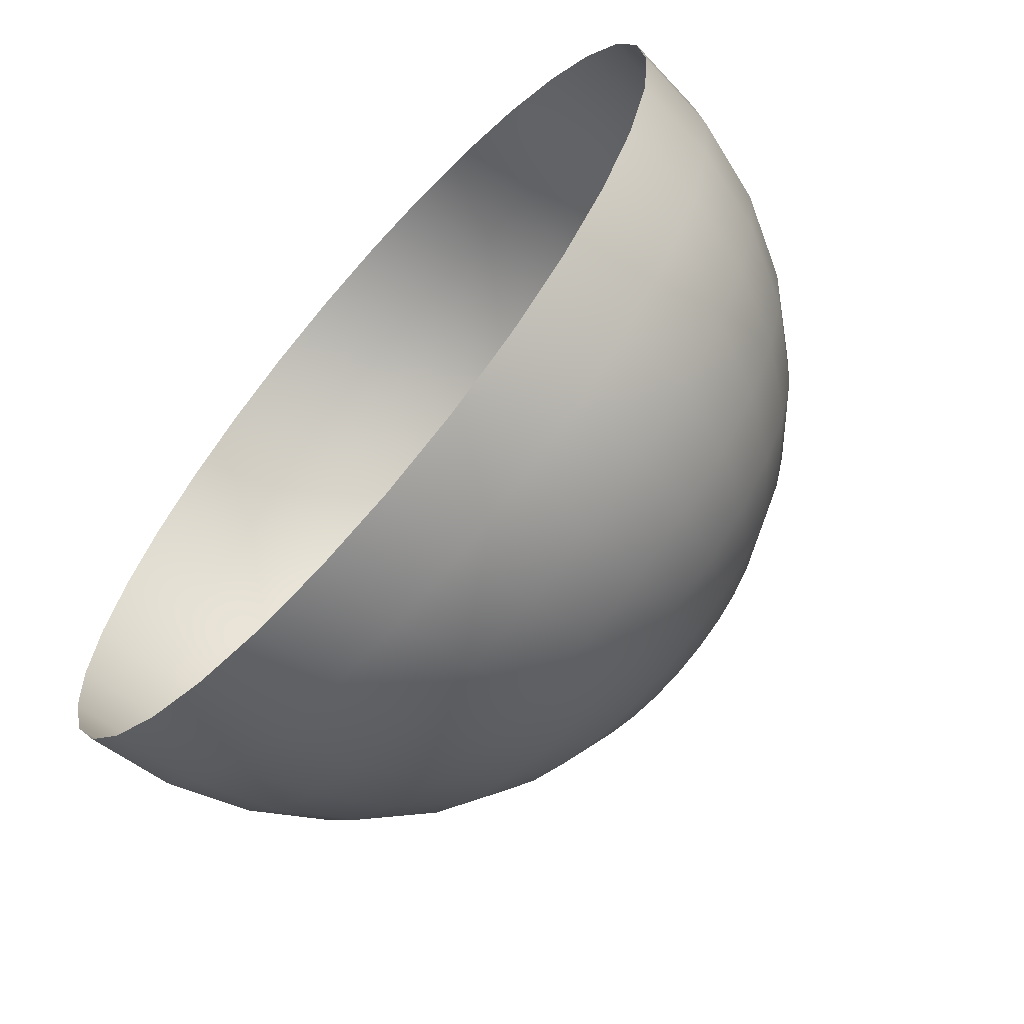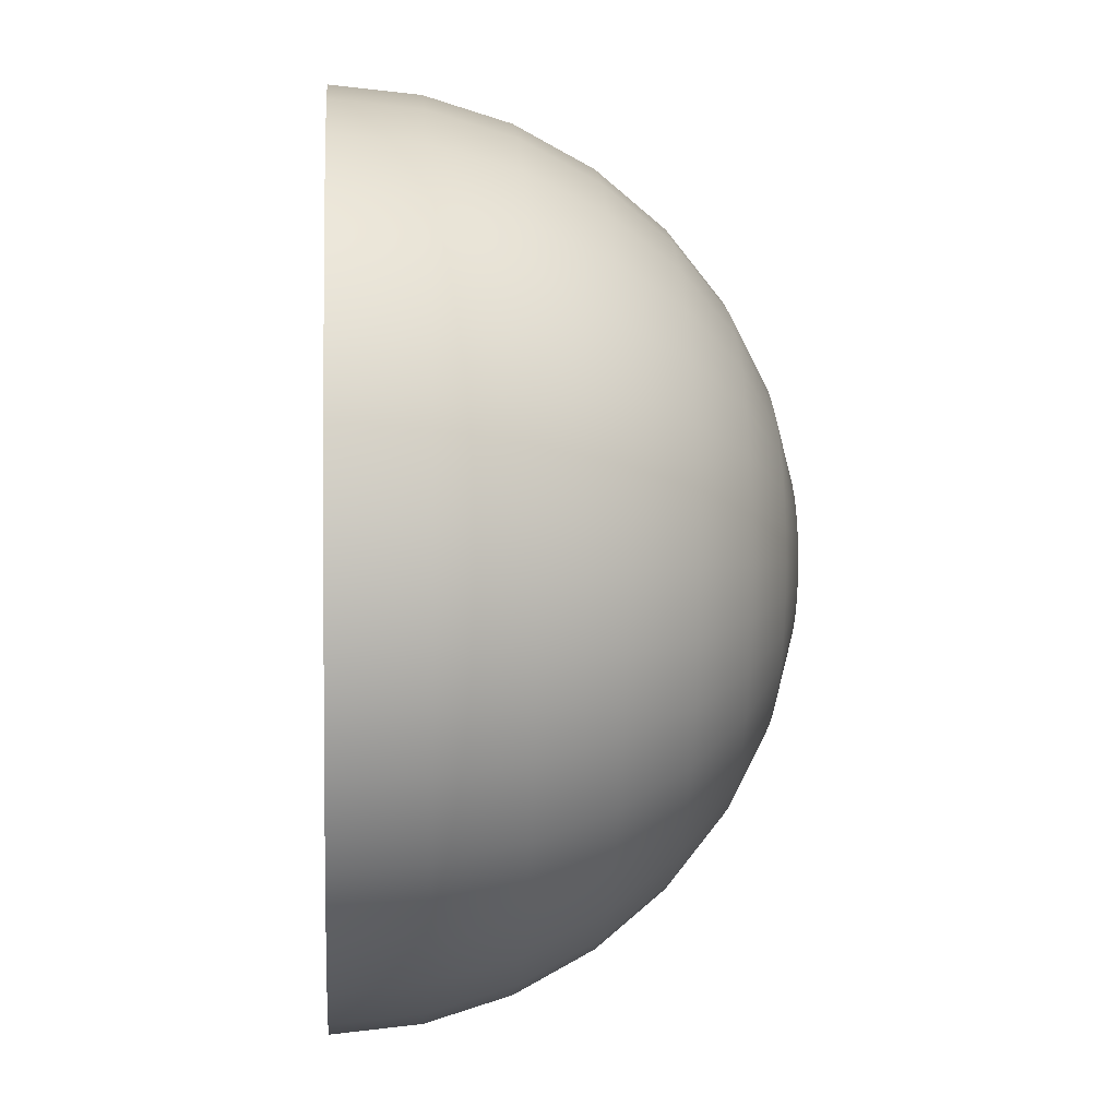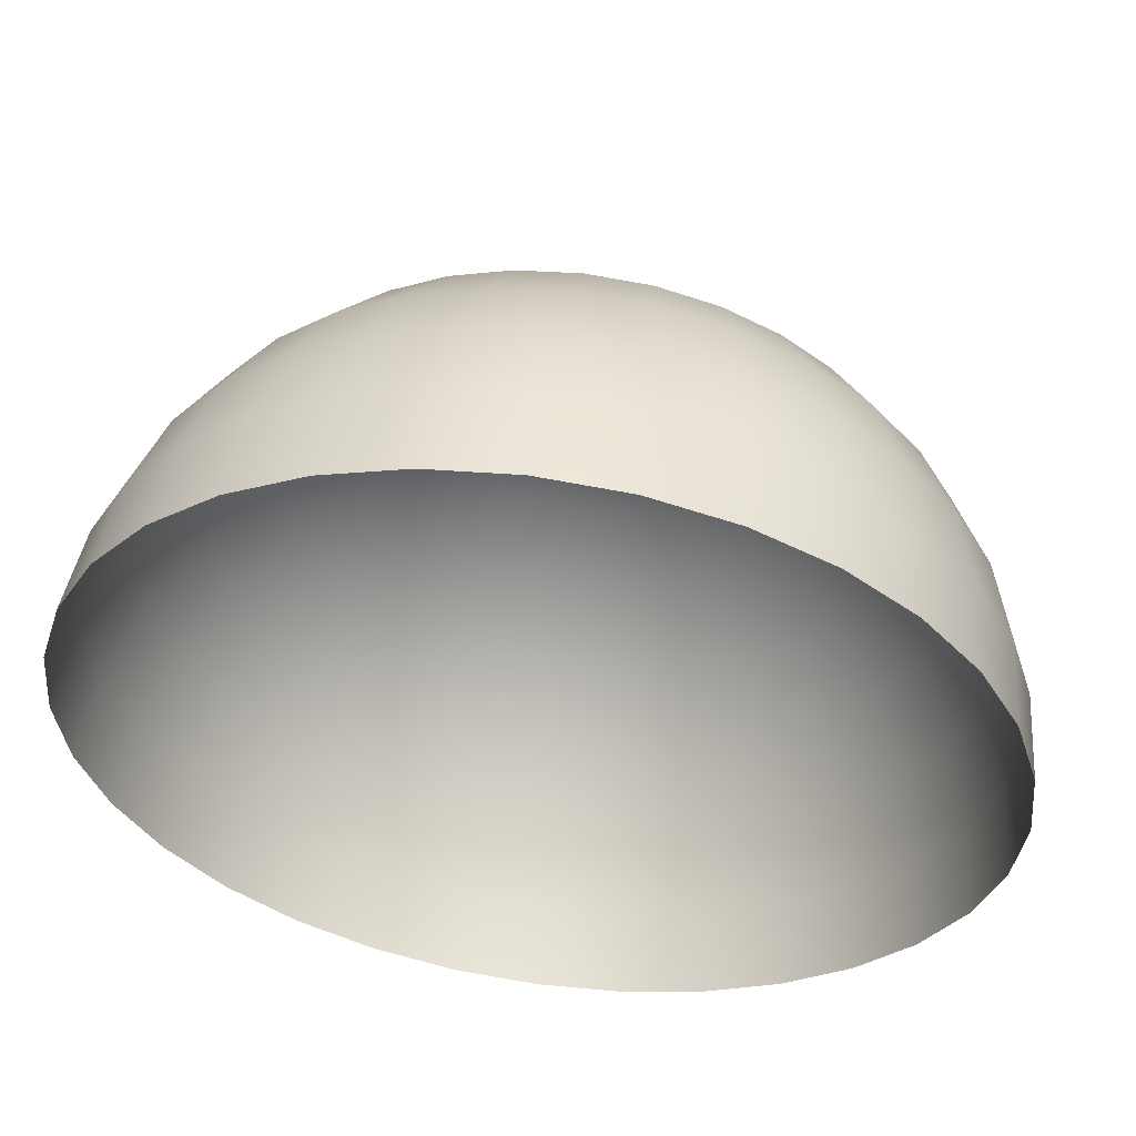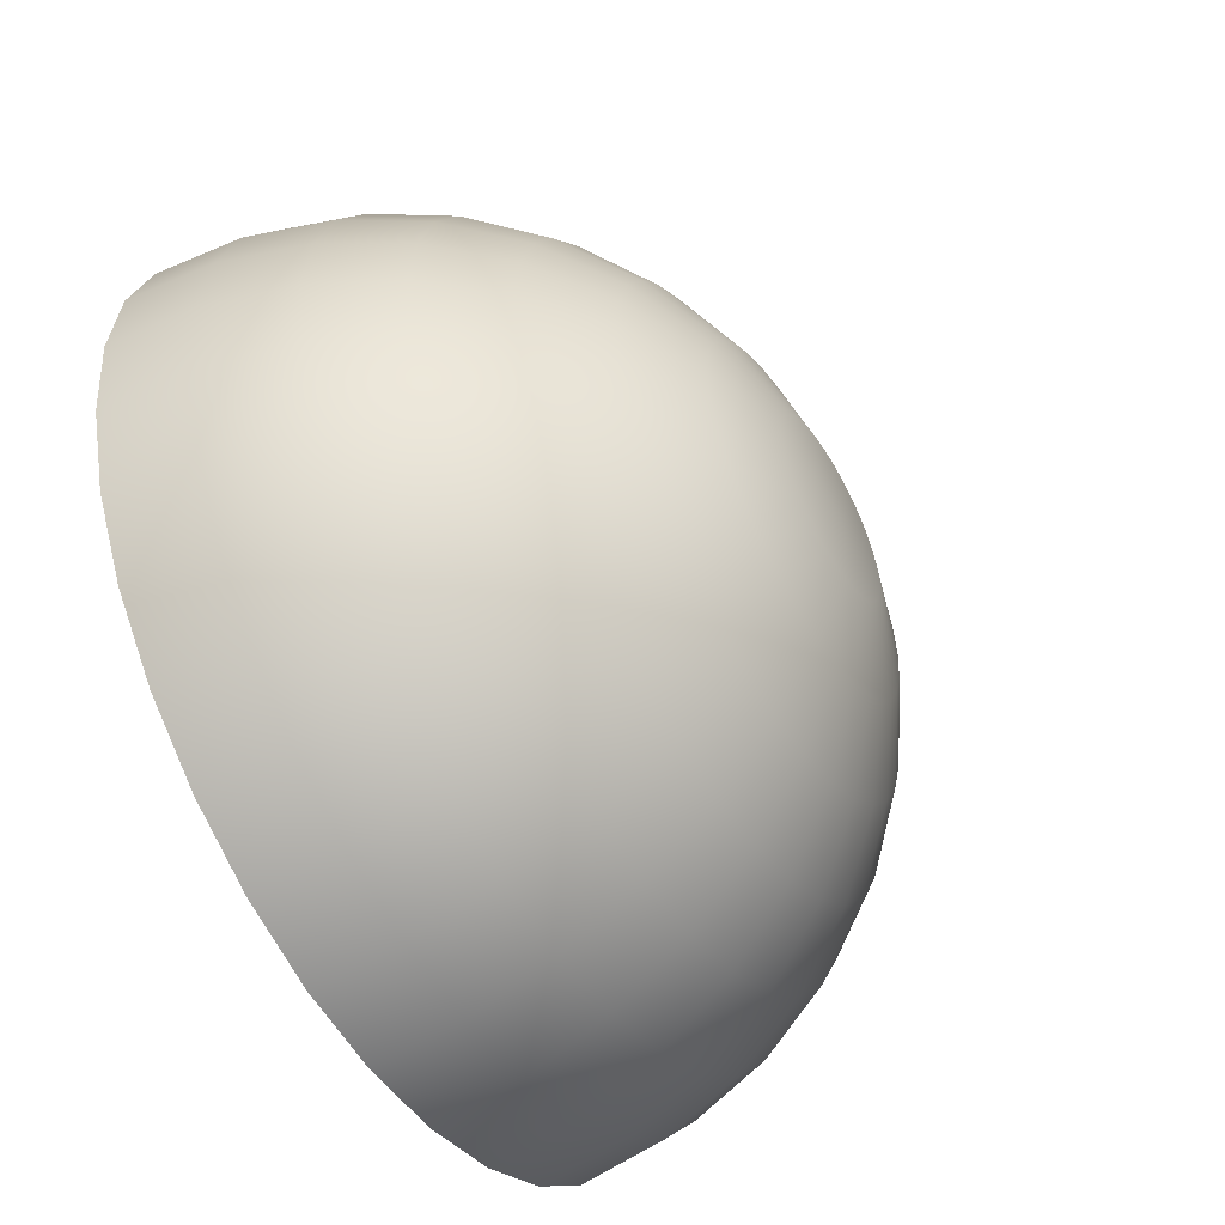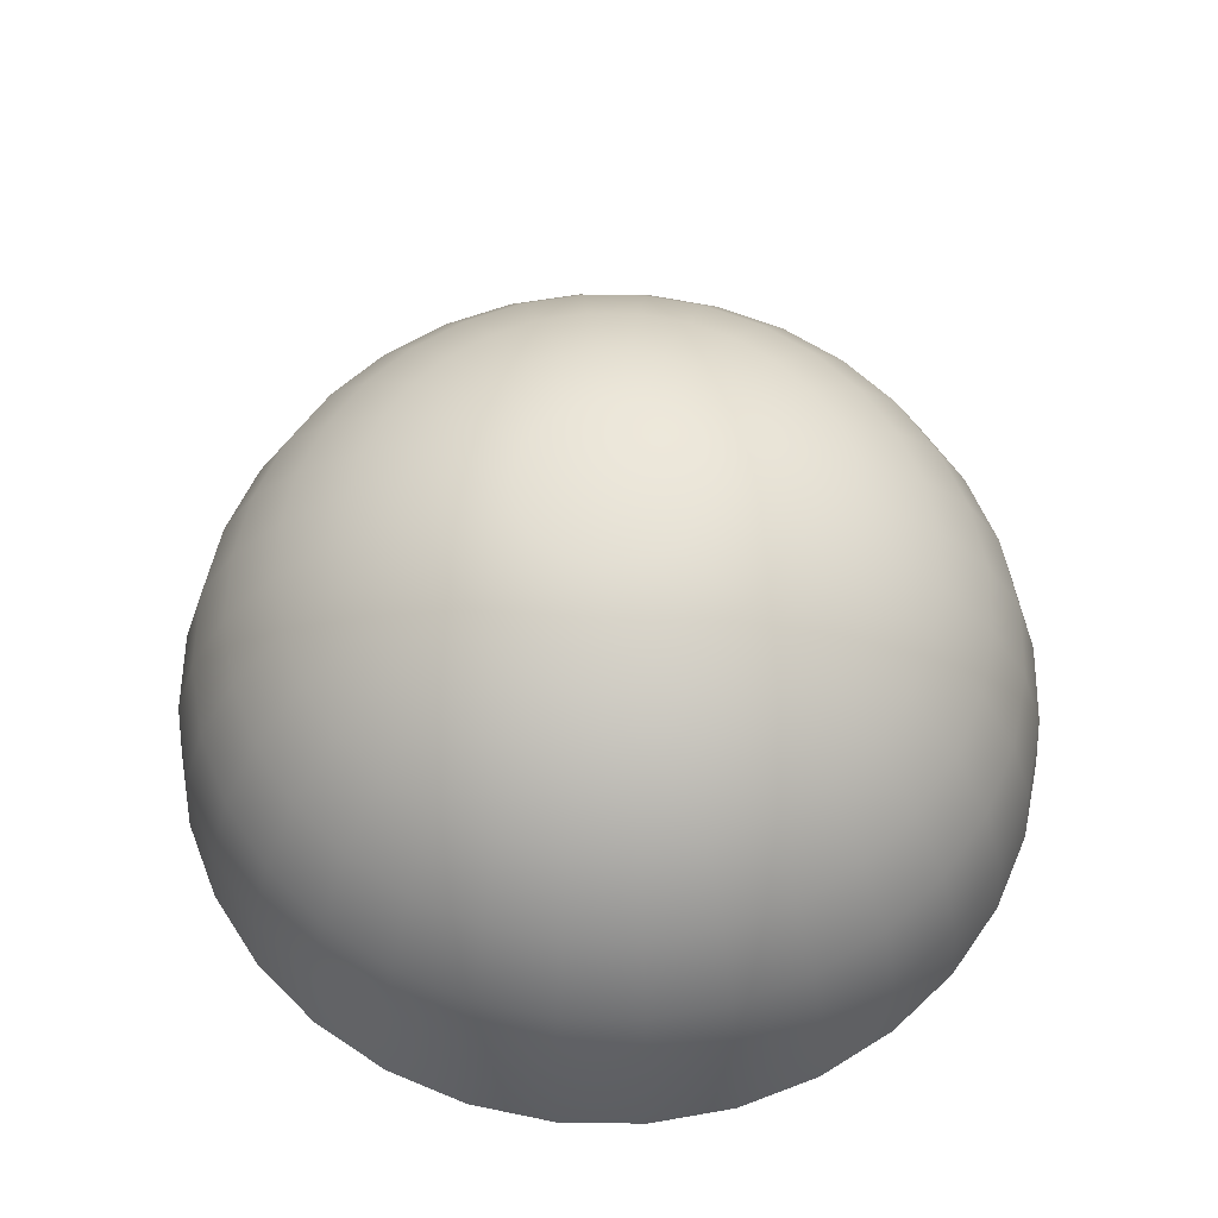
<metadata>
{"format":"obj","ext":"obj","renderer":"f3d","projection":"perspective","resolution":1024,"background":"white","views":[{"elev":-66.1,"azim":48.6,"up":"+Z"},{"elev":1.2,"azim":85.7,"up":"+Z"},{"elev":55.8,"azim":8.2,"up":"+Z"},{"elev":-53.8,"azim":120.8,"up":"+Z"},{"elev":57.9,"azim":-162.2,"up":"+Y"}]}
</metadata>
<code>
o Sphere.002
v 2.5e-05 98.47 2e-06
v -38.27 92.39 0
v -55.56 83.15 0
v -70.71 70.71 0
v -83.15 55.56 0
v -92.39 38.27 0
v -98.08 19.51 0
v -100 8e-06 0
v -37.53 92.39 -7.466
v -54.49 83.15 -10.84
v -69.35 70.71 -13.79
v -81.55 55.56 -16.22
v -90.61 38.27 -18.02
v -96.19 19.51 -19.13
v -98.08 8e-06 -19.51
v -35.36 92.39 -14.64
v -51.33 83.15 -21.26
v -65.33 70.71 -27.06
v -76.82 55.56 -31.82
v -85.36 38.27 -35.36
v -90.61 19.51 -37.53
v -92.39 8e-06 -38.27
v -31.82 92.39 -21.26
v -46.19 83.15 -30.87
v -58.79 70.71 -39.28
v -69.13 55.56 -46.19
v -76.82 38.27 -51.33
v -81.55 19.51 -54.49
v -83.15 8e-06 -55.56
v -27.06 92.39 -27.06
v -39.28 83.15 -39.28
v -50 70.71 -50
v -58.79 55.56 -58.79
v -65.33 38.27 -65.33
v -69.35 19.51 -69.35
v -70.71 8e-06 -70.71
v -21.26 92.39 -31.82
v -30.87 83.15 -46.19
v -39.28 70.71 -58.79
v -46.19 55.56 -69.13
v -51.33 38.27 -76.82
v -54.49 19.51 -81.55
v -55.56 8e-06 -83.15
v -14.64 92.39 -35.36
v -21.26 83.15 -51.33
v -27.06 70.71 -65.33
v -31.82 55.56 -76.82
v -35.36 38.27 -85.36
v -37.53 19.51 -90.61
v -38.27 8e-06 -92.39
v -7.466 92.39 -37.53
v -10.84 83.15 -54.49
v -13.79 70.71 -69.35
v -16.22 55.56 -81.55
v -18.02 38.27 -90.61
v -19.13 19.51 -96.19
v -19.51 8e-06 -98.08
v 3.4e-05 92.39 -38.27
v 3.3e-05 83.15 -55.56
v 3.7e-05 70.71 -70.71
v 2.6e-05 55.56 -83.15
v 4.1e-05 38.27 -92.39
v 4.8e-05 19.51 -98.08
v 3.3e-05 8e-06 -100
v 7.466 92.39 -37.53
v 10.84 83.15 -54.49
v 13.8 70.71 -69.35
v 16.22 55.56 -81.55
v 18.02 38.27 -90.61
v 19.13 19.51 -96.19
v 19.51 8e-06 -98.08
v 14.64 92.39 -35.36
v 21.26 83.15 -51.33
v 27.06 70.71 -65.33
v 31.82 55.56 -76.82
v 35.36 38.27 -85.36
v 37.53 19.51 -90.61
v 38.27 8e-06 -92.39
v 21.26 92.39 -31.82
v 30.87 83.15 -46.19
v 39.28 70.71 -58.79
v 46.19 55.56 -69.13
v 51.33 38.27 -76.82
v 54.49 19.51 -81.55
v 55.56 8e-06 -83.15
v 27.06 92.39 -27.06
v 39.28 83.15 -39.28
v 50 70.71 -50
v 58.79 55.56 -58.79
v 65.33 38.27 -65.33
v 69.35 19.51 -69.35
v 70.71 8e-06 -70.71
v 31.82 92.39 -21.26
v 46.19 83.15 -30.87
v 58.79 70.71 -39.28
v 69.13 55.56 -46.19
v 76.82 38.27 -51.33
v 81.55 19.51 -54.49
v 83.15 8e-06 -55.56
v 35.36 92.39 -14.64
v 51.33 83.15 -21.26
v 65.33 70.71 -27.06
v 76.82 55.56 -31.82
v 85.36 38.27 -35.36
v 90.61 19.51 -37.53
v 92.39 8e-06 -38.27
v 37.53 92.39 -7.466
v 54.49 83.15 -10.84
v 69.35 70.71 -13.79
v 81.55 55.56 -16.22
v 90.61 38.27 -18.02
v 96.19 19.51 -19.13
v 98.08 8e-06 -19.51
v 38.27 92.39 -1e-06
v 55.56 83.15 -1e-06
v 70.71 70.71 4e-06
v 83.15 55.56 -6e-06
v 92.39 38.27 1.3e-05
v 98.08 19.51 1.3e-05
v 100 8e-06 -4e-06
v 37.53 92.39 7.466
v 54.49 83.15 10.84
v 69.35 70.71 13.79
v 81.55 55.56 16.22
v 90.61 38.27 18.02
v 96.19 19.51 19.13
v 98.08 8e-06 19.51
v 35.36 92.39 14.64
v 51.33 83.15 21.26
v 65.33 70.71 27.06
v 76.82 55.56 31.82
v 85.36 38.27 35.36
v 90.61 19.51 37.53
v 92.39 8e-06 38.27
v 31.82 92.39 21.26
v 46.19 83.15 30.87
v 58.79 70.71 39.28
v 69.13 55.56 46.19
v 76.82 38.27 51.33
v 81.55 19.51 54.49
v 83.15 8e-06 55.56
v 27.06 92.39 27.06
v 39.28 83.15 39.28
v 50 70.71 50
v 58.79 55.56 58.79
v 65.33 38.27 65.33
v 69.35 19.51 69.35
v 70.71 8e-06 70.71
v 21.26 92.39 31.82
v 30.87 83.15 46.19
v 39.28 70.71 58.79
v 46.19 55.56 69.13
v 51.33 38.27 76.82
v 54.49 19.51 81.55
v 55.56 8e-06 83.15
v 14.64 92.39 35.36
v 21.26 83.15 51.33
v 27.06 70.71 65.33
v 31.82 55.56 76.82
v 35.36 38.27 85.36
v 37.53 19.51 90.61
v 38.27 8e-06 92.39
v 7.466 92.39 37.53
v 10.84 83.15 54.49
v 13.79 70.71 69.35
v 16.22 55.56 81.55
v 18.02 38.27 90.61
v 19.13 19.51 96.19
v 19.51 8e-06 98.08
v 3e-05 92.39 38.27
v 2.6e-05 83.15 55.56
v 2.4e-05 70.71 70.71
v 3.1e-05 55.56 83.15
v 1.2e-05 38.27 92.39
v 1.6e-05 19.51 98.08
v 3.3e-05 8e-06 100
v -7.466 92.39 37.53
v -10.84 83.15 54.49
v -13.79 70.71 69.35
v -16.22 55.56 81.55
v -18.02 38.27 90.61
v -19.13 19.51 96.19
v -19.51 8e-06 98.08
v -14.64 92.39 35.36
v -21.26 83.15 51.33
v -27.06 70.71 65.33
v -31.82 55.56 76.82
v -35.36 38.27 85.36
v -37.53 19.51 90.61
v -38.27 8e-06 92.39
v -21.26 92.39 31.82
v -30.87 83.15 46.19
v -39.28 70.71 58.79
v -46.19 55.56 69.13
v -51.33 38.27 76.82
v -54.49 19.51 81.55
v -55.56 8e-06 83.15
v -27.06 92.39 27.06
v -39.28 83.15 39.28
v -50 70.71 50
v -58.79 55.56 58.79
v -65.33 38.27 65.33
v -69.35 19.51 69.35
v -70.71 8e-06 70.71
v -31.82 92.39 21.26
v -46.19 83.15 30.87
v -58.79 70.71 39.28
v -69.13 55.56 46.19
v -76.82 38.27 51.33
v -81.55 19.51 54.49
v -83.15 8e-06 55.56
v -35.36 92.39 14.64
v -51.33 83.15 21.26
v -65.33 70.71 27.06
v -76.82 55.56 31.82
v -85.36 38.27 35.36
v -90.61 19.51 37.53
v -92.39 8e-06 38.27
v -37.53 92.39 7.466
v -54.49 83.15 10.84
v -69.35 70.71 13.79
v -81.55 55.56 16.22
v -90.61 38.27 18.02
v -96.19 19.51 19.13
v -98.08 8e-06 19.51
v -19.83 97.91 -0
v -19.45 97.91 -3.868
v -18.32 97.91 -7.588
v -16.49 97.91 -11.02
v -14.02 97.91 -14.02
v -11.02 97.91 -16.49
v -7.588 97.91 -18.32
v -3.868 97.91 -19.45
v 3.3e-05 97.91 -19.83
v 3.869 97.91 -19.45
v 7.588 97.91 -18.32
v 11.02 97.91 -16.49
v 14.02 97.91 -14.02
v 16.49 97.91 -11.02
v 18.32 97.91 -7.588
v 19.45 97.91 -3.868
v 19.83 97.91 1e-06
v 19.45 97.91 3.868
v 18.32 97.91 7.588
v 16.49 97.91 11.02
v 14.02 97.91 14.02
v 11.02 97.91 16.49
v 7.588 97.91 18.32
v 3.868 97.91 19.45
v 2.9e-05 97.91 19.83
v -3.868 97.91 19.45
v -7.588 97.91 18.32
v -11.02 97.91 16.49
v -14.02 97.91 14.02
v -16.49 97.91 11.02
v -18.32 97.91 7.588
v -19.45 97.91 3.868
f 6 13 14
f 5 4 11
f 3 2 9
f 8 7 14
f 6 5 12
f 3 10 11
f 14 21 22
f 12 19 20
f 10 17 18
f 14 13 20
f 11 18 19
f 10 9 16
f 21 28 29
f 19 26 27
f 17 24 25
f 20 27 28
f 19 18 25
f 17 16 23
f 29 28 35
f 26 33 34
f 24 31 32
f 27 34 35
f 26 25 32
f 23 30 31
f 36 35 42
f 33 40 41
f 31 38 39
f 34 41 42
f 33 32 39
f 31 30 37
f 43 42 49
f 40 47 48
f 38 45 46
f 41 48 49
f 39 46 47
f 38 37 44
f 50 49 56
f 47 54 55
f 45 52 53
f 48 55 56
f 47 46 53
f 44 51 52
f 57 56 63
f 54 61 62
f 52 59 60
f 55 62 63
f 54 53 60
f 51 58 59
f 64 63 70
f 61 68 69
f 59 66 67
f 62 69 70
f 61 60 67
f 59 58 65
f 71 70 77
f 68 75 76
f 66 73 74
f 69 76 77
f 68 67 74
f 66 65 72
f 78 77 84
f 75 82 83
f 73 80 81
f 76 83 84
f 75 74 81
f 73 72 79
f 85 84 91
f 82 89 90
f 80 87 88
f 83 90 91
f 82 81 88
f 79 86 87
f 92 91 98
f 89 96 97
f 88 87 94
f 90 97 98
f 89 88 95
f 87 86 93
f 99 98 105
f 96 103 104
f 94 101 102
f 97 104 105
f 96 95 102
f 94 93 100
f 106 105 112
f 103 110 111
f 101 108 109
f 105 104 111
f 103 102 109
f 101 100 107
f 113 112 119
f 110 117 118
f 108 115 116
f 111 118 119
f 109 116 117
f 107 114 115
f 120 119 126
f 117 124 125
f 115 122 123
f 118 125 126
f 117 116 123
f 115 114 121
f 127 126 133
f 124 131 132
f 122 129 130
f 125 132 133
f 124 123 130
f 121 128 129
f 134 133 140
f 131 138 139
f 129 136 137
f 132 139 140
f 131 130 137
f 128 135 136
f 141 140 147
f 138 145 146
f 136 143 144
f 139 146 147
f 137 144 145
f 135 142 143
f 148 147 154
f 145 152 153
f 143 150 151
f 146 153 154
f 145 144 151
f 142 149 150
f 155 154 161
f 152 159 160
f 151 150 157
f 154 153 160
f 152 151 158
f 149 156 157
f 162 161 168
f 159 166 167
f 157 164 165
f 160 167 168
f 159 158 165
f 156 163 164
f 169 168 175
f 166 173 174
f 164 171 172
f 168 167 174
f 166 165 172
f 163 170 171
f 176 175 182
f 173 180 181
f 172 171 178
f 174 181 182
f 173 172 179
f 170 177 178
f 183 182 189
f 180 187 188
f 179 178 185
f 182 181 188
f 180 179 186
f 178 177 184
f 190 189 196
f 187 194 195
f 185 192 193
f 189 188 195
f 187 186 193
f 184 191 192
f 197 196 203
f 194 201 202
f 192 199 200
f 196 195 202
f 194 193 200
f 191 198 199
f 204 203 210
f 201 208 209
f 199 206 207
f 203 202 209
f 201 200 207
f 198 205 206
f 211 210 217
f 208 215 216
f 206 213 214
f 210 209 216
f 207 214 215
f 205 212 213
f 218 217 224
f 215 222 223
f 213 220 221
f 217 216 223
f 215 214 221
f 213 212 219
f 224 7 8
f 222 5 6
f 220 3 4
f 223 6 7
f 221 4 5
f 219 2 3
f 226 227 9
f 227 228 16
f 16 228 229
f 229 230 30
f 230 231 37
f 231 232 44
f 44 232 233
f 233 234 58
f 58 234 235
f 235 236 72
f 236 237 79
f 79 237 238
f 238 239 93
f 93 239 240
f 100 240 241
f 241 242 114
f 114 242 243
f 243 244 128
f 244 245 135
f 135 245 246
f 246 247 149
f 247 248 156
f 156 248 249
f 249 250 170
f 170 250 251
f 251 252 184
f 184 252 253
f 191 253 254
f 254 255 205
f 255 256 212
f 212 256 257
f 257 226 2
f 226 1 227
f 227 1 228
f 228 1 229
f 229 1 230
f 230 1 231
f 231 1 232
f 232 1 233
f 233 1 234
f 234 1 235
f 235 1 236
f 236 1 237
f 237 1 238
f 238 1 239
f 239 1 240
f 240 1 241
f 241 1 242
f 242 1 243
f 243 1 244
f 244 1 245
f 245 1 246
f 246 1 247
f 247 1 248
f 248 1 249
f 249 1 250
f 250 1 251
f 251 1 252
f 252 1 253
f 253 1 254
f 254 1 255
f 255 1 256
f 256 1 257
f 257 1 226
f 7 6 14
f 12 5 11
f 10 3 9
f 15 8 14
f 13 6 12
f 4 3 11
f 15 14 22
f 13 12 20
f 11 10 18
f 21 14 20
f 12 11 19
f 17 10 16
f 22 21 29
f 20 19 27
f 18 17 25
f 21 20 28
f 26 19 25
f 24 17 23
f 36 29 35
f 27 26 34
f 25 24 32
f 28 27 35
f 33 26 32
f 24 23 31
f 43 36 42
f 34 33 41
f 32 31 39
f 35 34 42
f 40 33 39
f 38 31 37
f 50 43 49
f 41 40 48
f 39 38 46
f 42 41 49
f 40 39 47
f 45 38 44
f 57 50 56
f 48 47 55
f 46 45 53
f 49 48 56
f 54 47 53
f 45 44 52
f 64 57 63
f 55 54 62
f 53 52 60
f 56 55 63
f 61 54 60
f 52 51 59
f 71 64 70
f 62 61 69
f 60 59 67
f 63 62 70
f 68 61 67
f 66 59 65
f 78 71 77
f 69 68 76
f 67 66 74
f 70 69 77
f 75 68 74
f 73 66 72
f 85 78 84
f 76 75 83
f 74 73 81
f 77 76 84
f 82 75 81
f 80 73 79
f 92 85 91
f 83 82 90
f 81 80 88
f 84 83 91
f 89 82 88
f 80 79 87
f 99 92 98
f 90 89 97
f 95 88 94
f 91 90 98
f 96 89 95
f 94 87 93
f 106 99 105
f 97 96 104
f 95 94 102
f 98 97 105
f 103 96 102
f 101 94 100
f 113 106 112
f 104 103 111
f 102 101 109
f 112 105 111
f 110 103 109
f 108 101 107
f 120 113 119
f 111 110 118
f 109 108 116
f 112 111 119
f 110 109 117
f 108 107 115
f 127 120 126
f 118 117 125
f 116 115 123
f 119 118 126
f 124 117 123
f 122 115 121
f 134 127 133
f 125 124 132
f 123 122 130
f 126 125 133
f 131 124 130
f 122 121 129
f 141 134 140
f 132 131 139
f 130 129 137
f 133 132 140
f 138 131 137
f 129 128 136
f 148 141 147
f 139 138 146
f 137 136 144
f 140 139 147
f 138 137 145
f 136 135 143
f 155 148 154
f 146 145 153
f 144 143 151
f 147 146 154
f 152 145 151
f 143 142 150
f 162 155 161
f 153 152 160
f 158 151 157
f 161 154 160
f 159 152 158
f 150 149 157
f 169 162 168
f 160 159 167
f 158 157 165
f 161 160 168
f 166 159 165
f 157 156 164
f 176 169 175
f 167 166 174
f 165 164 172
f 175 168 174
f 173 166 172
f 164 163 171
f 183 176 182
f 174 173 181
f 179 172 178
f 175 174 182
f 180 173 179
f 171 170 178
f 190 183 189
f 181 180 188
f 186 179 185
f 189 182 188
f 187 180 186
f 185 178 184
f 197 190 196
f 188 187 195
f 186 185 193
f 196 189 195
f 194 187 193
f 185 184 192
f 204 197 203
f 195 194 202
f 193 192 200
f 203 196 202
f 201 194 200
f 192 191 199
f 211 204 210
f 202 201 209
f 200 199 207
f 210 203 209
f 208 201 207
f 199 198 206
f 218 211 217
f 209 208 216
f 207 206 214
f 217 210 216
f 208 207 215
f 206 205 213
f 225 218 224
f 216 215 223
f 214 213 221
f 224 217 223
f 222 215 221
f 220 213 219
f 225 224 8
f 223 222 6
f 221 220 4
f 224 223 7
f 222 221 5
f 220 219 3
f 2 226 9
f 9 227 16
f 23 16 229
f 23 229 30
f 30 230 37
f 37 231 44
f 51 44 233
f 51 233 58
f 65 58 235
f 65 235 72
f 72 236 79
f 86 79 238
f 86 238 93
f 100 93 240
f 107 100 241
f 107 241 114
f 121 114 243
f 121 243 128
f 128 244 135
f 142 135 246
f 142 246 149
f 149 247 156
f 163 156 249
f 163 249 170
f 177 170 251
f 177 251 184
f 191 184 253
f 198 191 254
f 198 254 205
f 205 255 212
f 219 212 257
f 219 257 2

</code>
